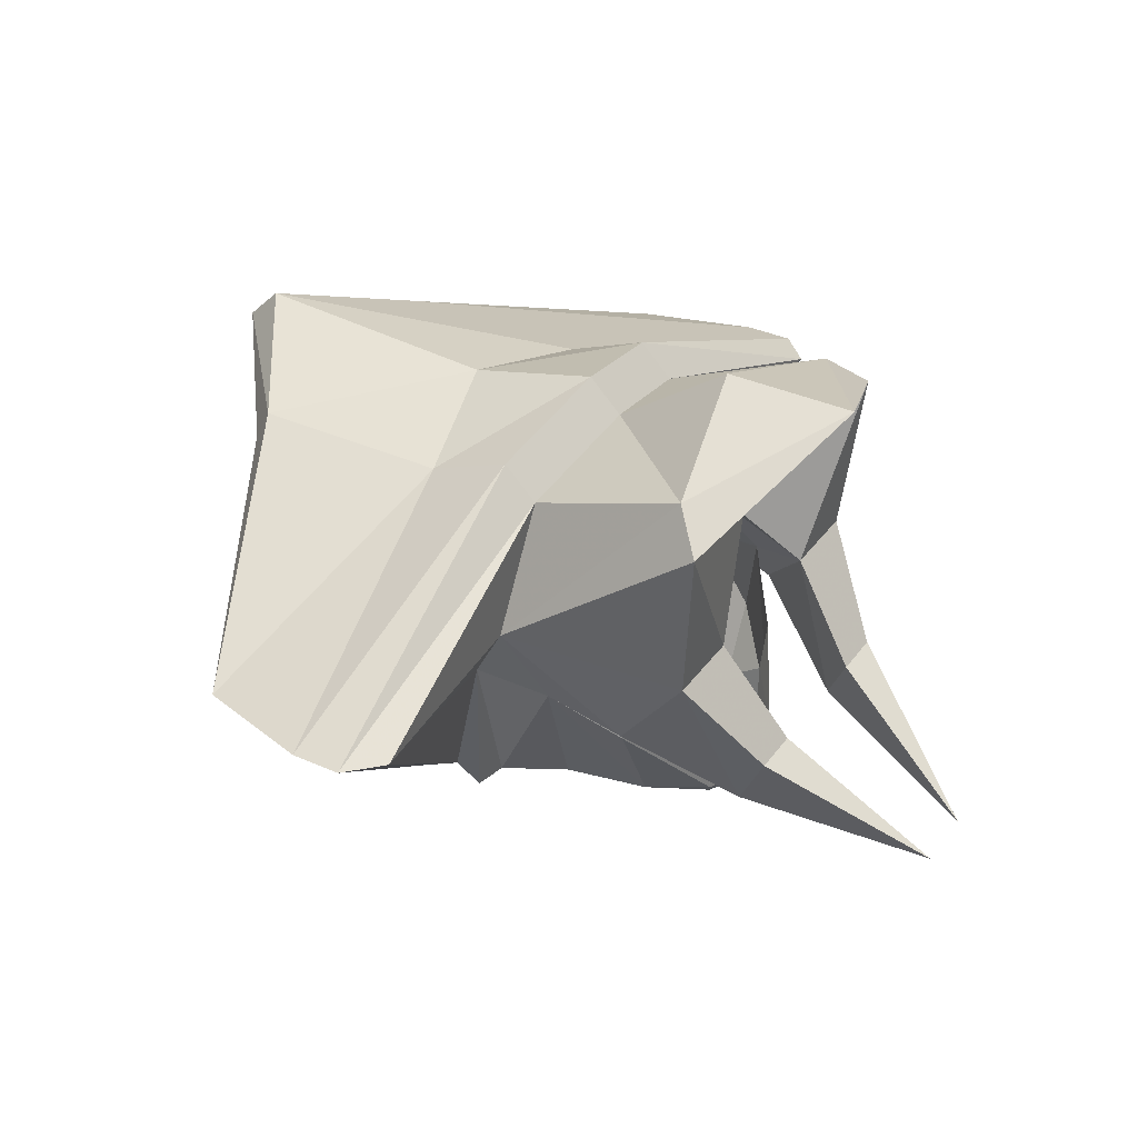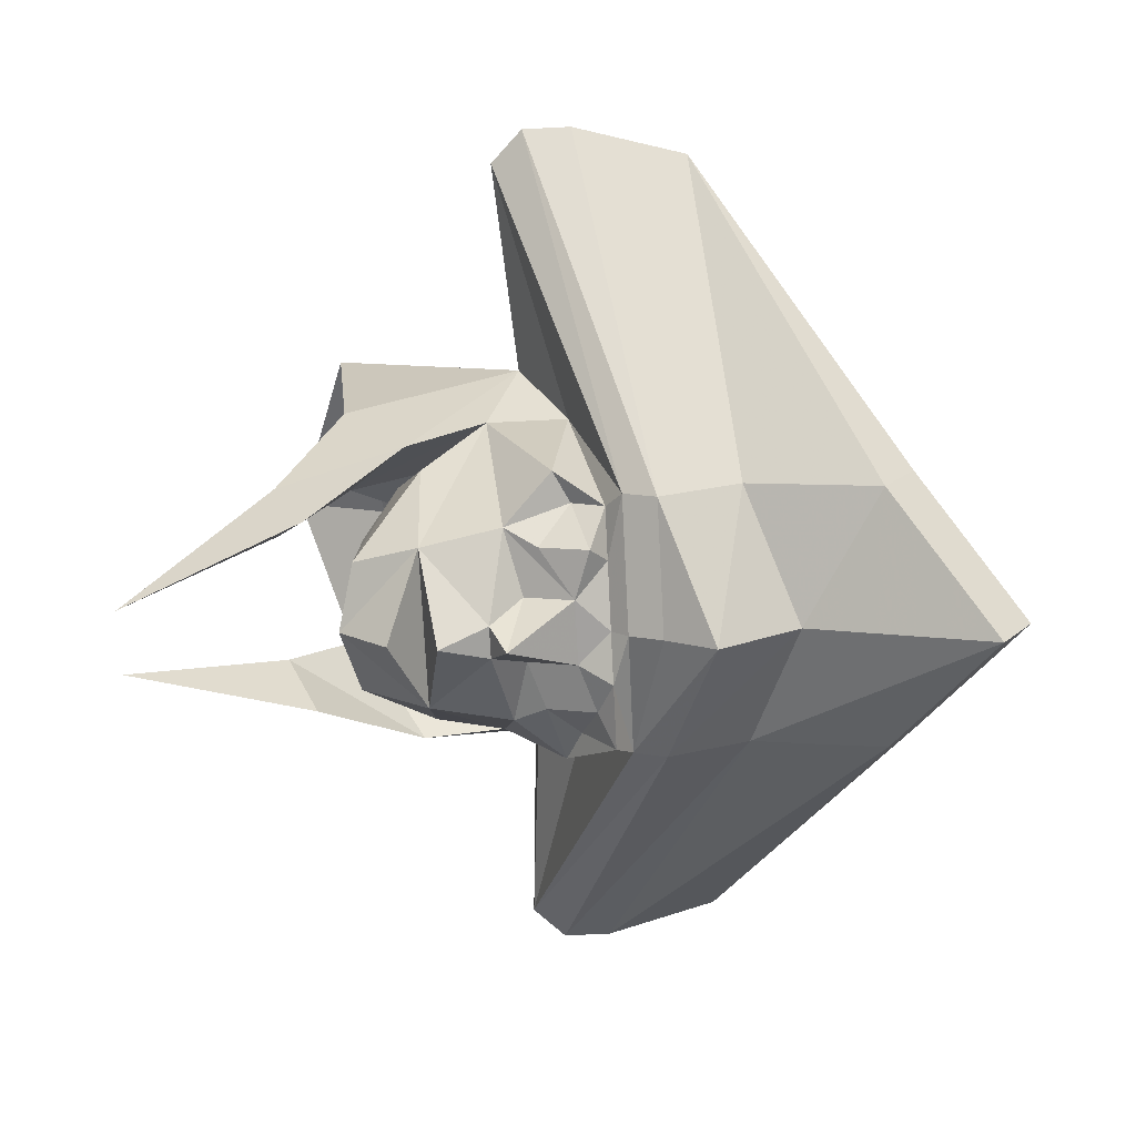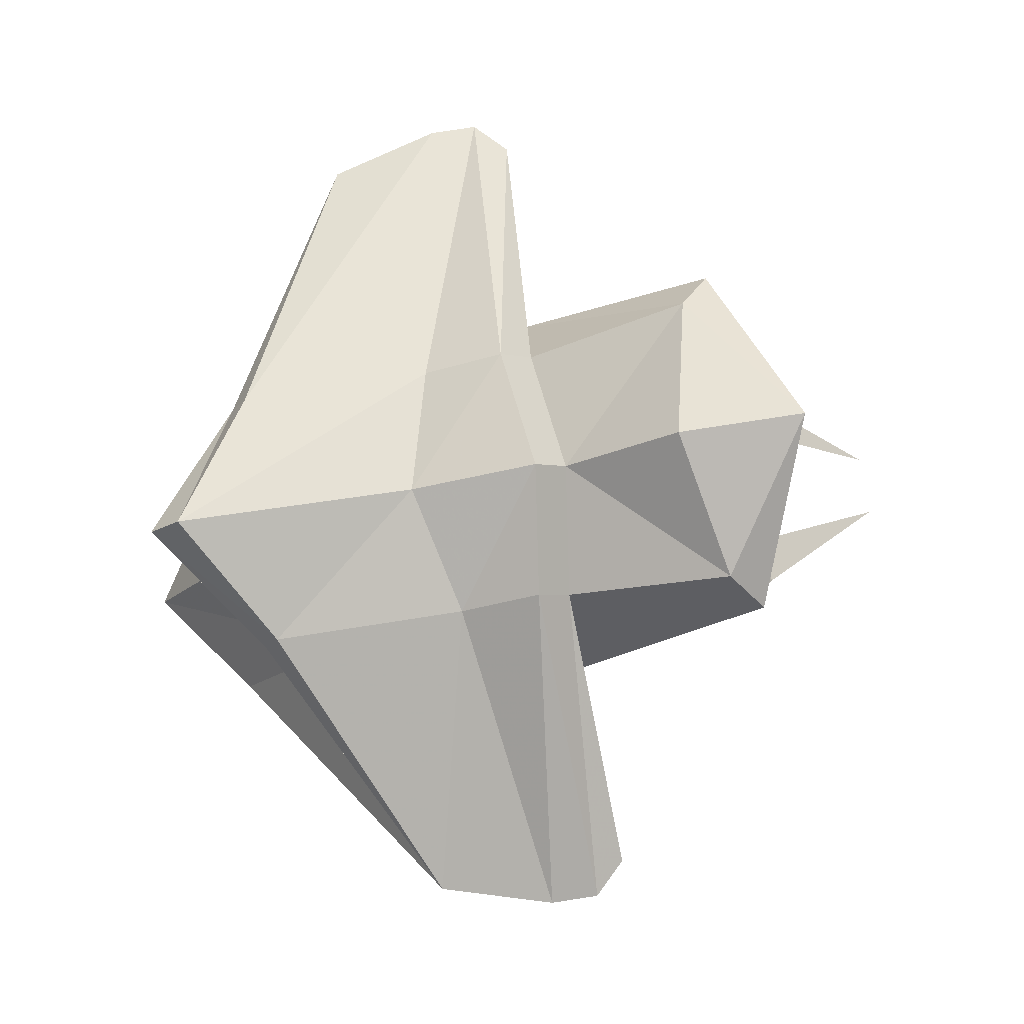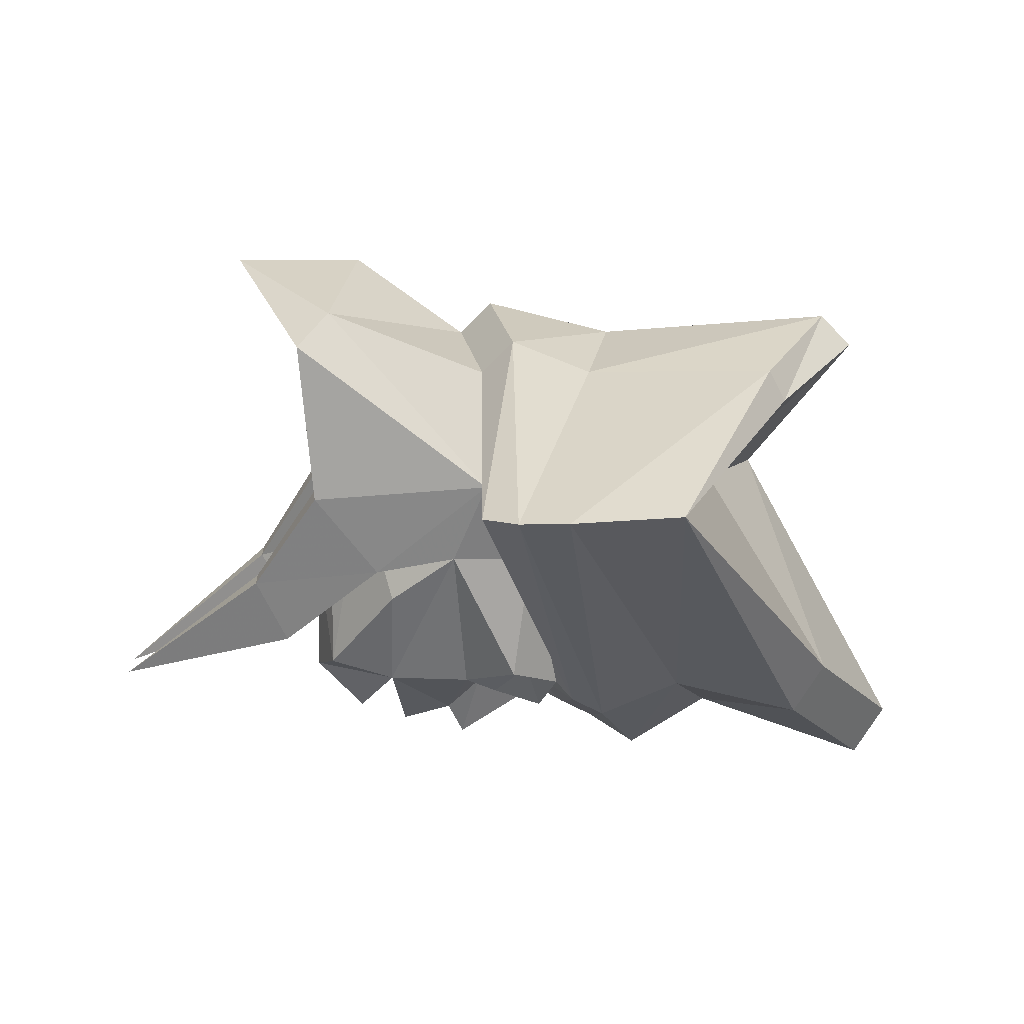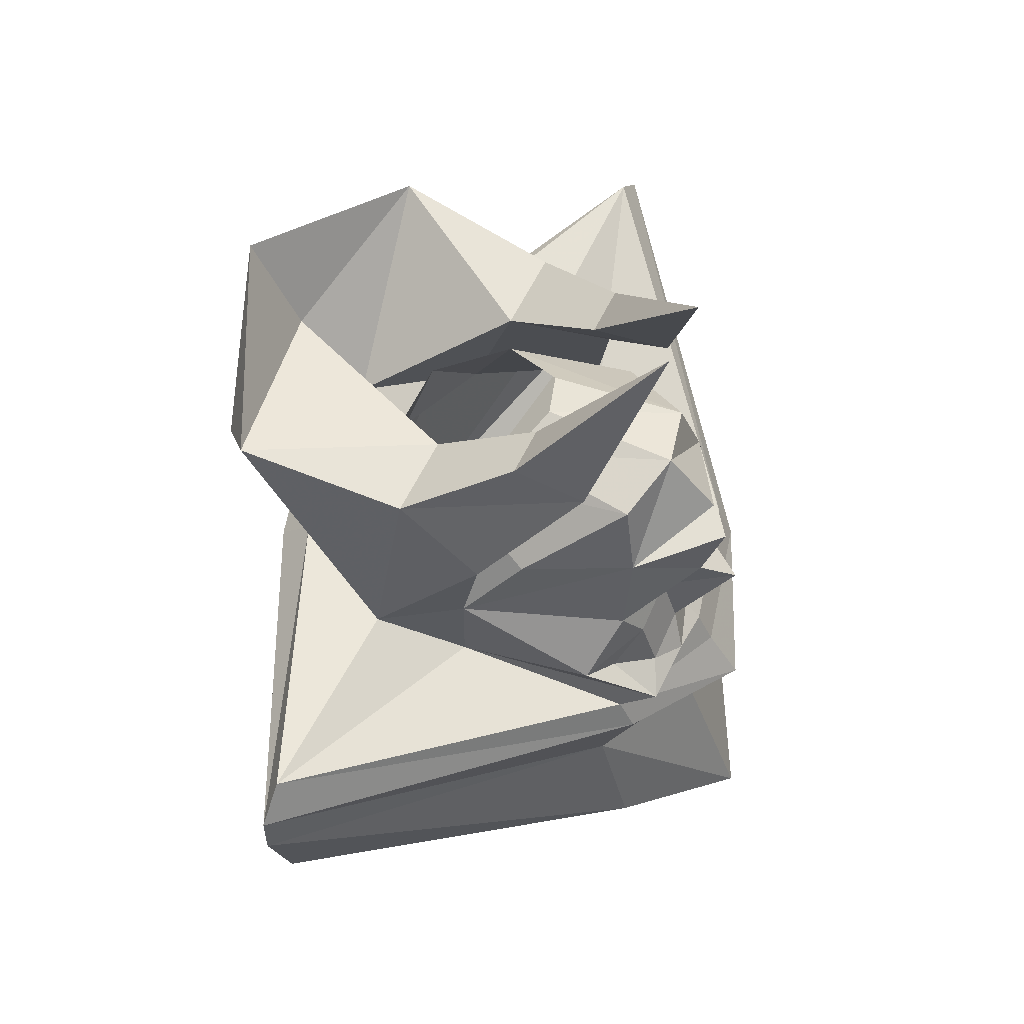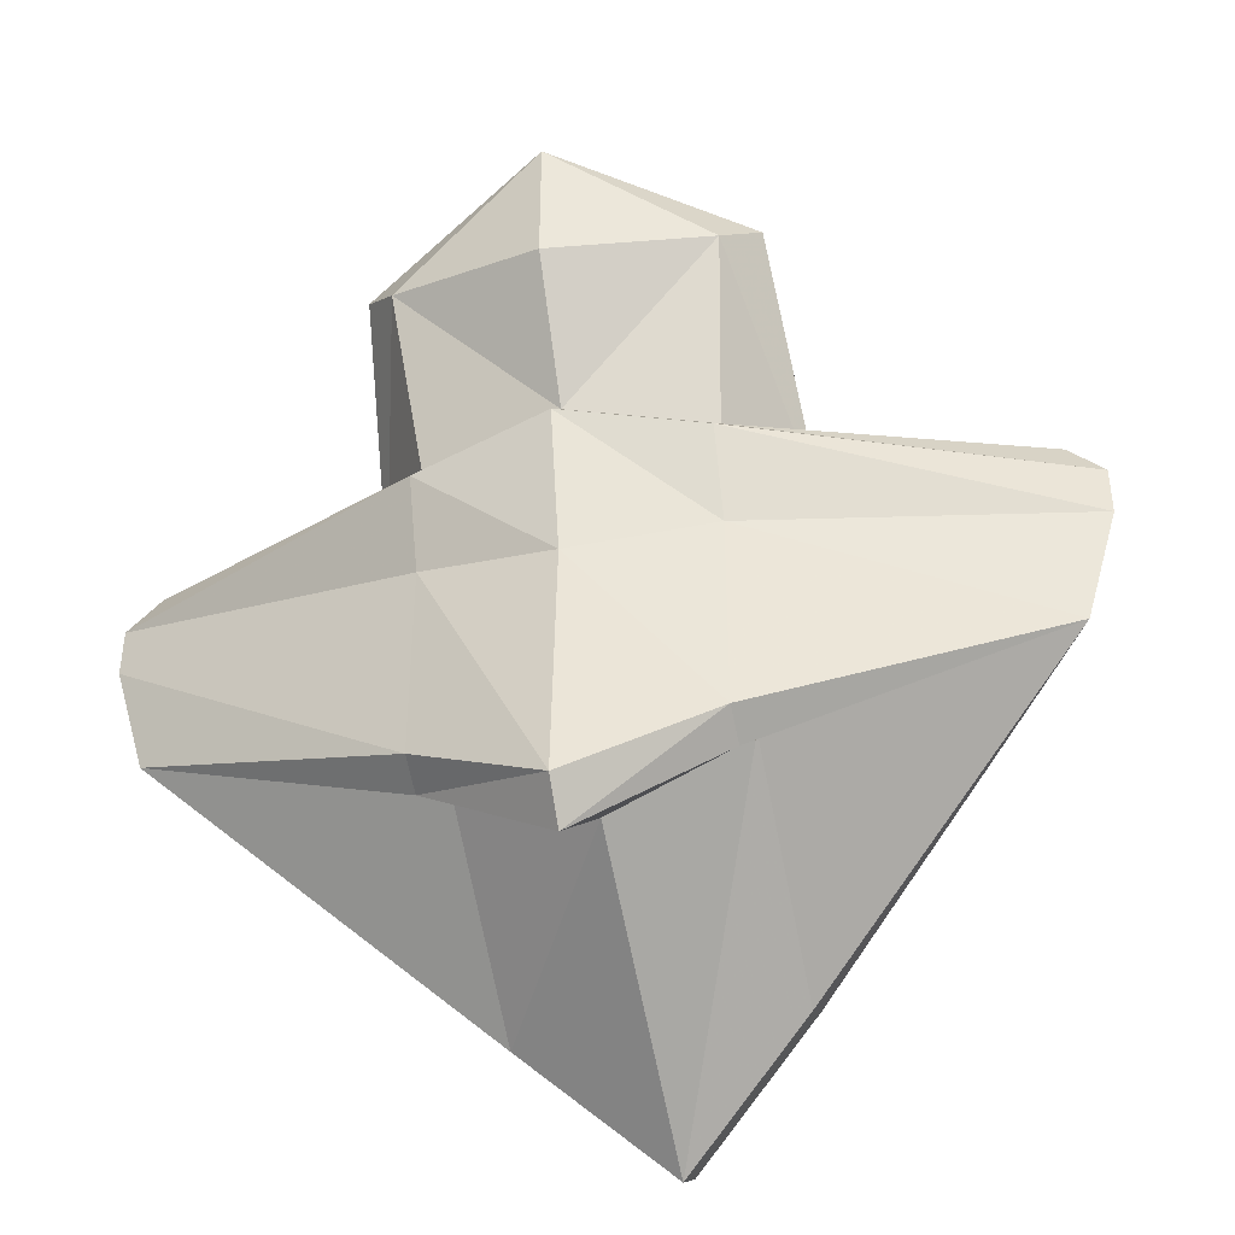
<metadata>
{"format":"obj","ext":"obj","renderer":"f3d","projection":"perspective","resolution":1024,"background":"white","views":[{"elev":35.5,"azim":120.8,"up":"+Z"},{"elev":-72.3,"azim":-87.2,"up":"+Z"},{"elev":78.8,"azim":81.2,"up":"+Z"},{"elev":8.9,"azim":-94.0,"up":"+Z"},{"elev":58.9,"azim":115.7,"up":"+Y"},{"elev":-42.4,"azim":13.5,"up":"+Y"}]}
</metadata>
<code>
v 0.05469 -1.289 -0.03906
v 0.04688 -1.305 -0.07031
v 0.01562 -1.219 -0.09375
v 0.03125 -1.289 -0.03906
v 0.03906 -1.32 0.007812
v 0.07812 -1.32 0.007812
v 0.07812 -1.352 -0.03125
v 0.07812 -1.391 -0.02344
v 0 -1.367 0.07031
v 0 -1.328 0.1016
v 0.08594 -1.312 0.08594
v 0.09375 -1.406 0.01562
v 0.07812 -1.43 -0.02344
v 0.07031 -1.422 -0.08594
v 0.04688 -1.398 -0.09375
v 0.03906 -1.359 -0.09375
v 0.0625 -1.359 -0.04688
v 0.03906 -1.344 0.007812
v 0.04688 -1.391 0.03125
v 0 -1.383 0.04688
v -0.04688 -1.391 0.03125
v -0.03906 -1.32 0.007812
v -0.08594 -1.312 0.08594
v 0 -1.281 0.125
v 0.07031 -1.328 0.1016
v 0.0625 -1.406 0.07031
v 0.1953 -1.398 0.01562
v 0.0625 -1.453 -0.1016
v 0.05469 -1.445 -0.1172
v 0.05469 -1.43 -0.09375
v 0.03906 -1.414 -0.1016
v 0.01562 -1.406 -0.1016
v 0.007812 -1.391 -0.1172
v 0 -1.367 -0.125
v -0.03906 -1.359 -0.09375
v 0 -1.344 -0.1172
v 0 -1.32 -0.09375
v 0.03125 -1.328 -0.08594
v 0.02344 -1.328 -0.02344
v 0 -1.32 -0.03125
v -0.03125 -1.328 -0.08594
v -0.02344 -1.328 -0.02344
v -0.03906 -1.344 0.007812
v -0.0625 -1.359 -0.04688
v -0.07812 -1.391 -0.02344
v -0.01562 -1.352 0.03906
v 0.01562 -1.352 0.03906
v 0 -1.469 -0.125
v 0 -1.453 -0.1172
v 0 -1.492 -0.1406
v -0.0625 -1.469 -0.1094
v -0.0625 -1.453 -0.1016
v -0.03125 -1.445 -0.1016
v 0 -1.445 -0.1094
v 0.02344 -1.445 -0.1172
v 0.03906 -1.438 -0.1094
v 0.01562 -1.43 -0.1094
v 0 -1.398 -0.1328
v -0.007812 -1.391 -0.1172
v -0.04688 -1.398 -0.09375
v 0 -1.398 0.08594
v 0 -1.344 0.125
v -0.07031 -1.328 0.1016
v -0.0625 -1.406 0.07031
v 0 -1.414 0.1016
v 0.0625 -1.422 0.08594
v 0.2109 -1.414 0.01562
v 0.0625 -1.469 -0.1094
v 0 -1.531 -0.1172
v -0.0625 -1.508 -0.09375
v -0.2109 -1.438 0.01562
v -0.2109 -1.414 0.01562
v -0.1953 -1.398 0.01562
v -0.07812 -1.43 -0.02344
v -0.05469 -1.445 -0.09375
v -0.03906 -1.438 -0.1094
v -0.01562 -1.43 -0.1094
v -0.09375 -1.406 0.01562
v -0.0625 -1.422 0.08594
v 0 -1.477 0.08594
v 0.0625 -1.461 0.07031
v 0.2109 -1.438 0.01562
v 0.0625 -1.508 -0.09375
v 0 -1.617 -0.1484
v -0.0625 -1.57 -0.1094
v -0.1953 -1.492 0.01562
v -0.0625 -1.555 0.07031
v -0.0625 -1.461 0.07031
v -0.05469 -1.289 -0.03906
v -0.01562 -1.219 -0.09375
v -0.04688 -1.305 -0.07031
v -0.07031 -1.352 -0.03125
v -0.07812 -1.32 0.007812
v -0.03125 -1.289 -0.03906
v -0.03906 -1.414 -0.1016
v -0.05469 -1.43 -0.08594
v -0.07031 -1.422 -0.08594
v -0.01562 -1.406 -0.1016
v 0 -1.594 0.09375
v 0.0625 -1.555 0.07031
v 0.1953 -1.492 0.01562
v 0.0625 -1.57 -0.1094
v 0.0625 -1.586 -0.08594
v 0 -1.633 -0.125
v -0.0625 -1.586 -0.08594
v -0.0625 -1.523 0.01562
v -0.0625 -1.562 0.05469
v 0 -1.555 0.01562
v 0 -1.609 0.07812
v 0.0625 -1.562 0.05469
v 0.0625 -1.523 0.01562
f 1 2 3
f 1 6 2
f 2 6 7
f 6 11 12
f 6 12 7
f 7 12 8
f 8 12 13
f 11 24 25
f 11 25 12
f 12 25 26
f 61 26 25
f 61 25 62
f 61 62 63
f 61 63 64
f 62 25 24
f 62 24 63
f 63 24 23
f 63 23 78
f 63 78 64
f 89 90 91
f 89 91 92
f 89 92 93
f 92 45 78
f 92 78 93
f 93 78 23
f 45 74 78
f 1 3 4
f 1 4 5
f 1 5 6
f 2 7 4
f 2 4 3
f 4 7 5
f 5 7 8
f 5 8 9
f 5 9 10
f 5 10 11
f 5 11 6
f 8 19 9
f 9 19 20
f 9 20 21
f 9 21 22
f 9 22 23
f 9 23 10
f 10 23 24
f 10 24 11
f 89 93 94
f 89 94 90
f 90 94 91
f 91 94 22
f 91 22 92
f 92 22 45
f 93 23 22
f 93 22 94
f 21 45 22
f 8 13 14
f 8 14 15
f 8 15 16
f 8 18 19
f 15 32 33
f 15 33 16
f 16 33 34
f 16 36 37
f 16 37 38
f 43 45 21
f 43 21 46
f 46 21 20
f 46 20 47
f 47 20 19
f 47 19 18
f 32 57 58
f 32 58 33
f 33 59 34
f 34 59 35
f 35 59 60
f 35 60 45
f 35 41 37
f 35 37 36
f 60 97 45
f 45 97 74
f 77 98 58
f 77 58 57
f 60 59 98
f 98 59 58
f 8 16 17
f 8 17 18
f 13 29 14
f 14 29 30
f 14 30 31
f 14 31 15
f 15 31 32
f 16 38 17
f 17 38 18
f 18 38 39
f 39 38 37
f 39 37 40
f 40 37 41
f 40 41 42
f 42 41 43
f 43 41 44
f 43 44 45
f 31 57 32
f 35 45 44
f 35 44 41
f 60 95 96
f 60 96 97
f 97 96 75
f 97 75 74
f 77 95 60
f 77 60 98
f 12 26 27
f 12 27 13
f 13 27 28
f 13 28 29
f 48 28 50
f 48 50 51
f 48 51 52
f 49 52 53
f 49 53 54
f 49 54 55
f 49 55 28
f 28 55 29
f 29 55 56
f 29 56 30
f 30 56 31
f 31 56 57
f 61 64 65
f 61 65 66
f 61 66 26
f 26 66 67
f 26 67 27
f 27 67 68
f 27 68 28
f 28 68 50
f 51 72 52
f 52 72 73
f 52 73 74
f 52 74 75
f 52 75 53
f 55 57 56
f 64 78 73
f 64 73 79
f 64 79 65
f 72 79 73
f 78 74 73
f 86 105 106
f 86 106 107
f 105 104 108
f 105 108 106
f 106 108 109
f 106 109 107
f 101 110 111
f 101 111 103
f 104 103 111
f 104 111 108
f 108 111 110
f 108 110 109
f 16 34 35
f 16 35 36
f 48 49 28
f 48 52 49
f 53 77 54
f 54 77 57
f 54 57 55
f 33 58 59
f 50 68 69
f 50 69 70
f 50 70 51
f 51 70 71
f 51 71 72
f 65 79 80
f 65 80 81
f 65 81 66
f 66 81 82
f 66 82 67
f 67 82 83
f 67 83 68
f 68 83 69
f 71 88 72
f 72 88 79
f 80 79 88
f 53 75 76
f 53 76 77
f 95 76 96
f 96 76 75
f 77 76 95
f 69 83 84
f 69 84 85
f 69 85 70
f 70 85 86
f 70 86 71
f 71 86 87
f 71 87 88
f 80 88 99
f 80 99 100
f 80 100 81
f 81 100 101
f 81 101 82
f 82 101 102
f 82 102 83
f 83 102 84
f 87 99 88
f 84 102 103
f 84 103 104
f 84 104 85
f 85 104 105
f 85 105 86
f 86 107 87
f 87 107 99
f 107 109 99
f 99 109 100
f 100 109 110
f 100 110 101
f 101 103 102

</code>
